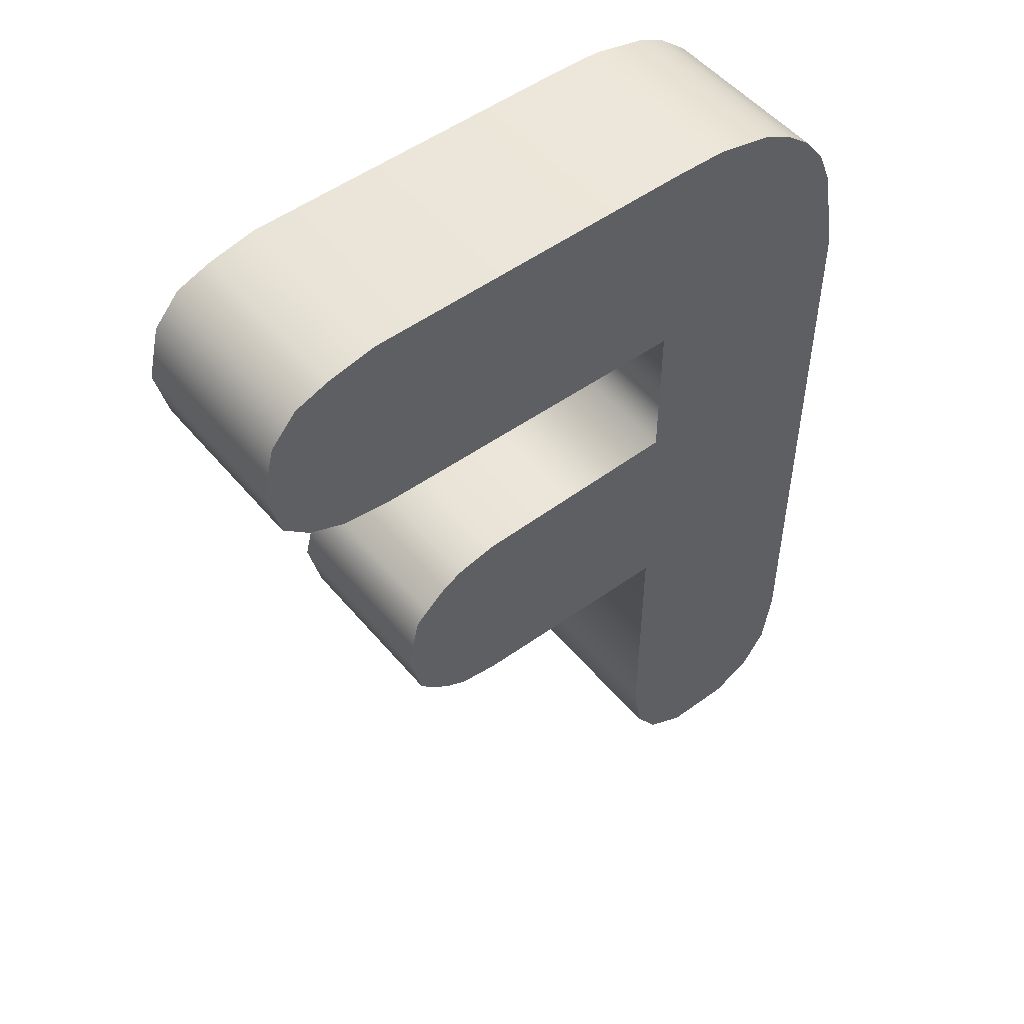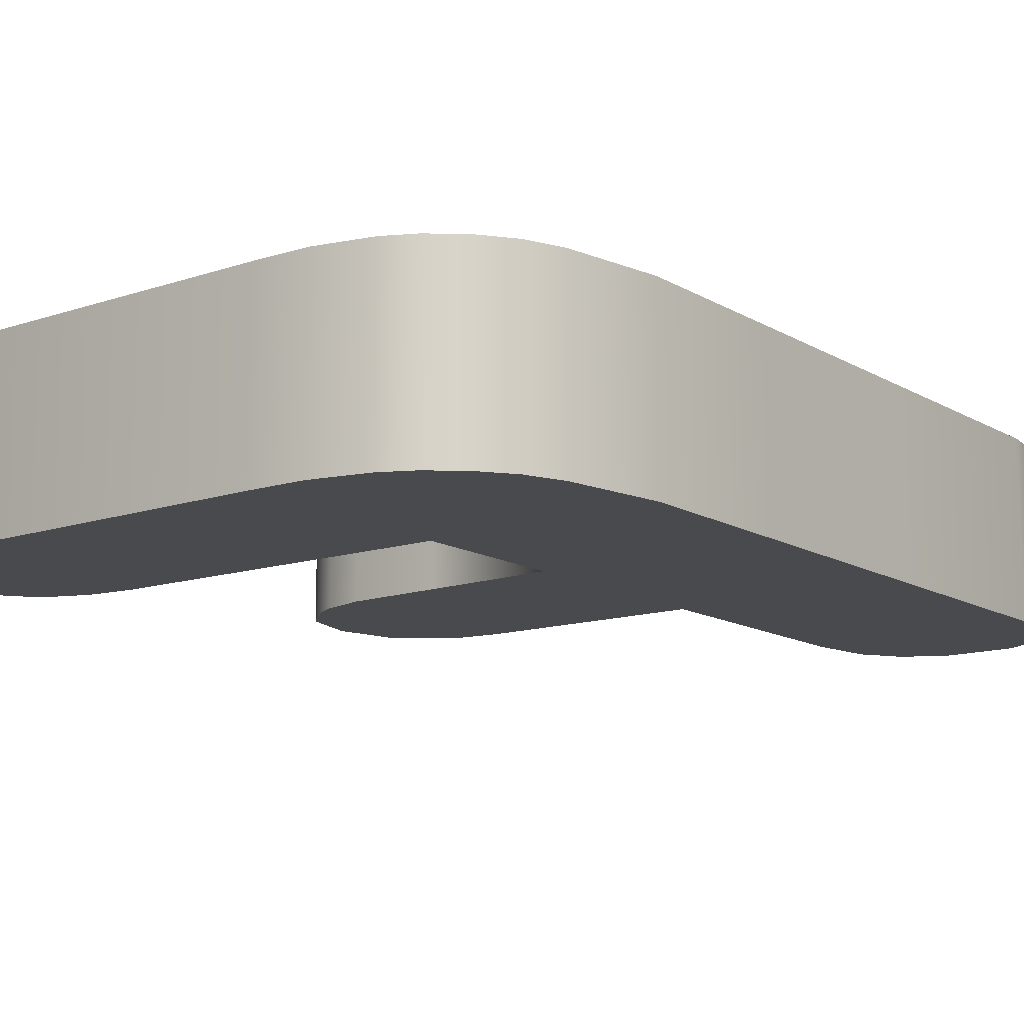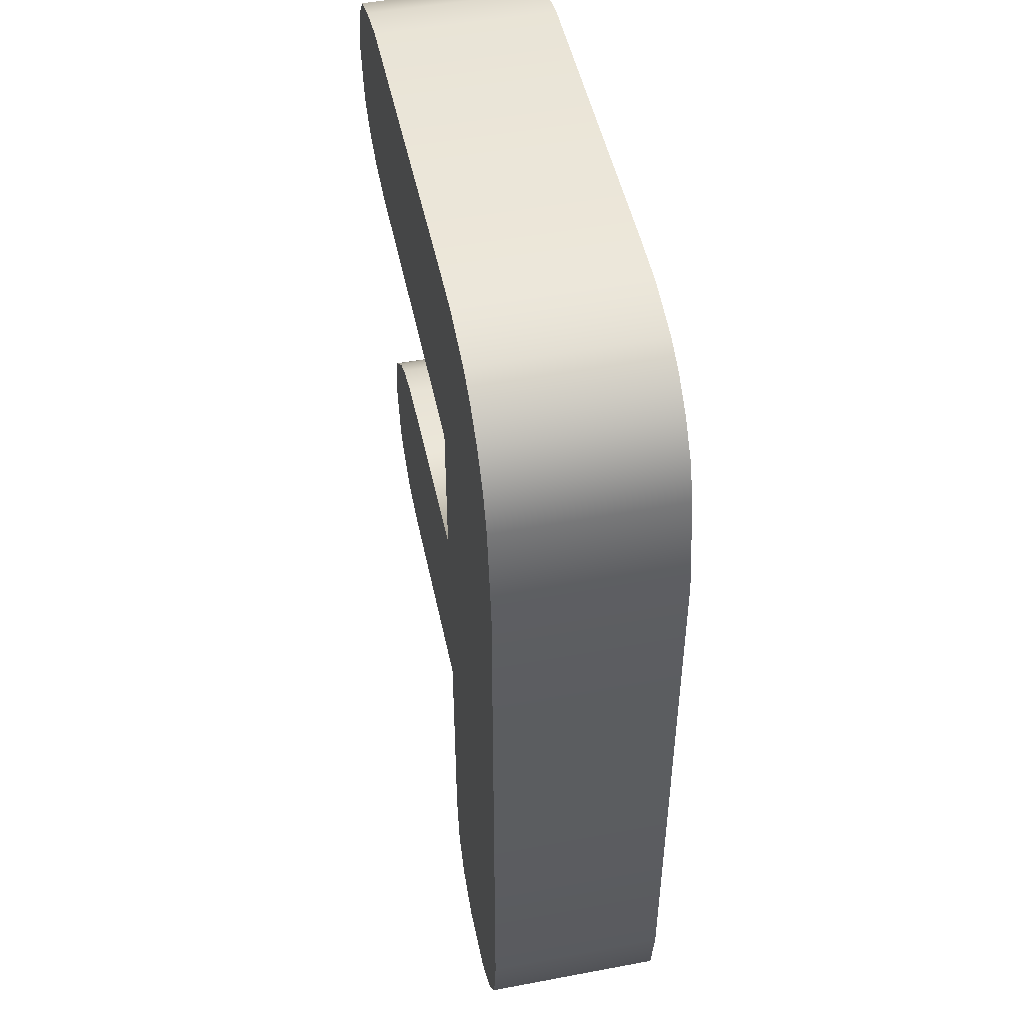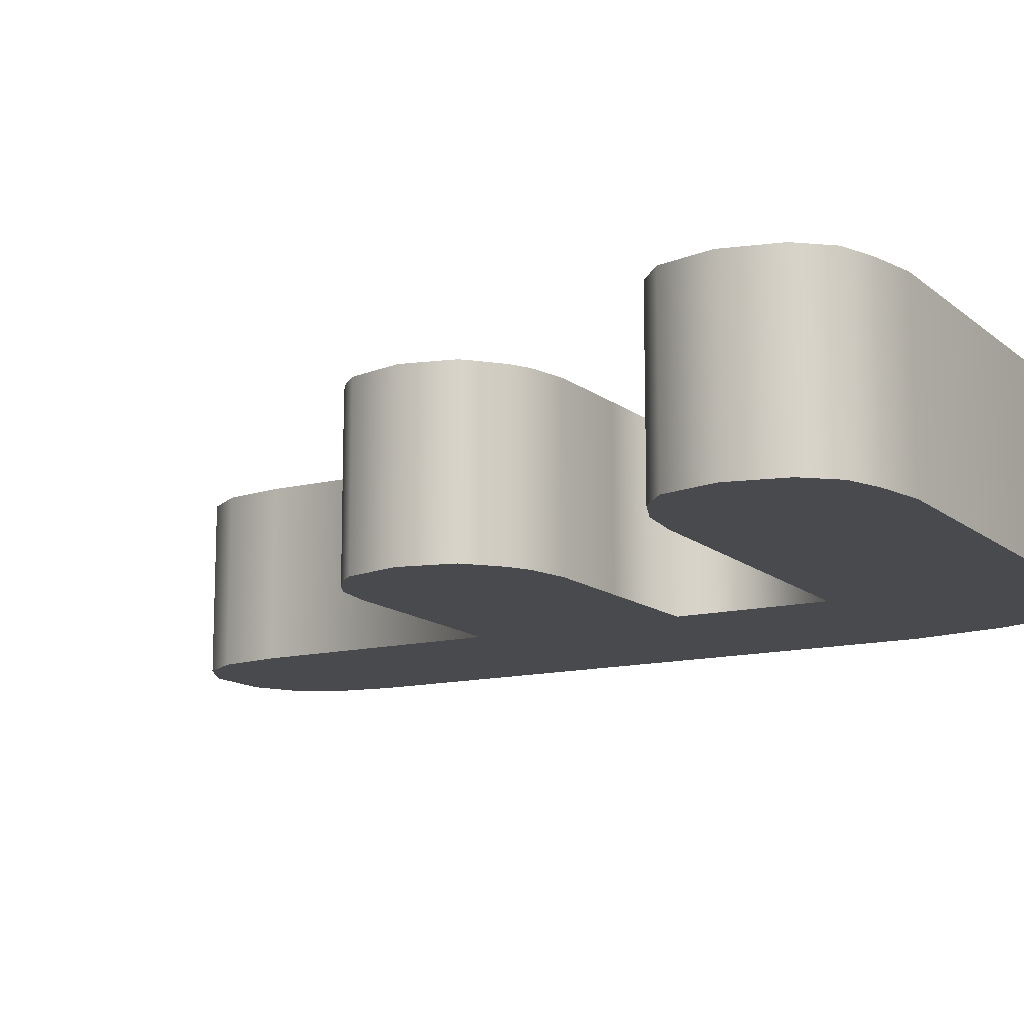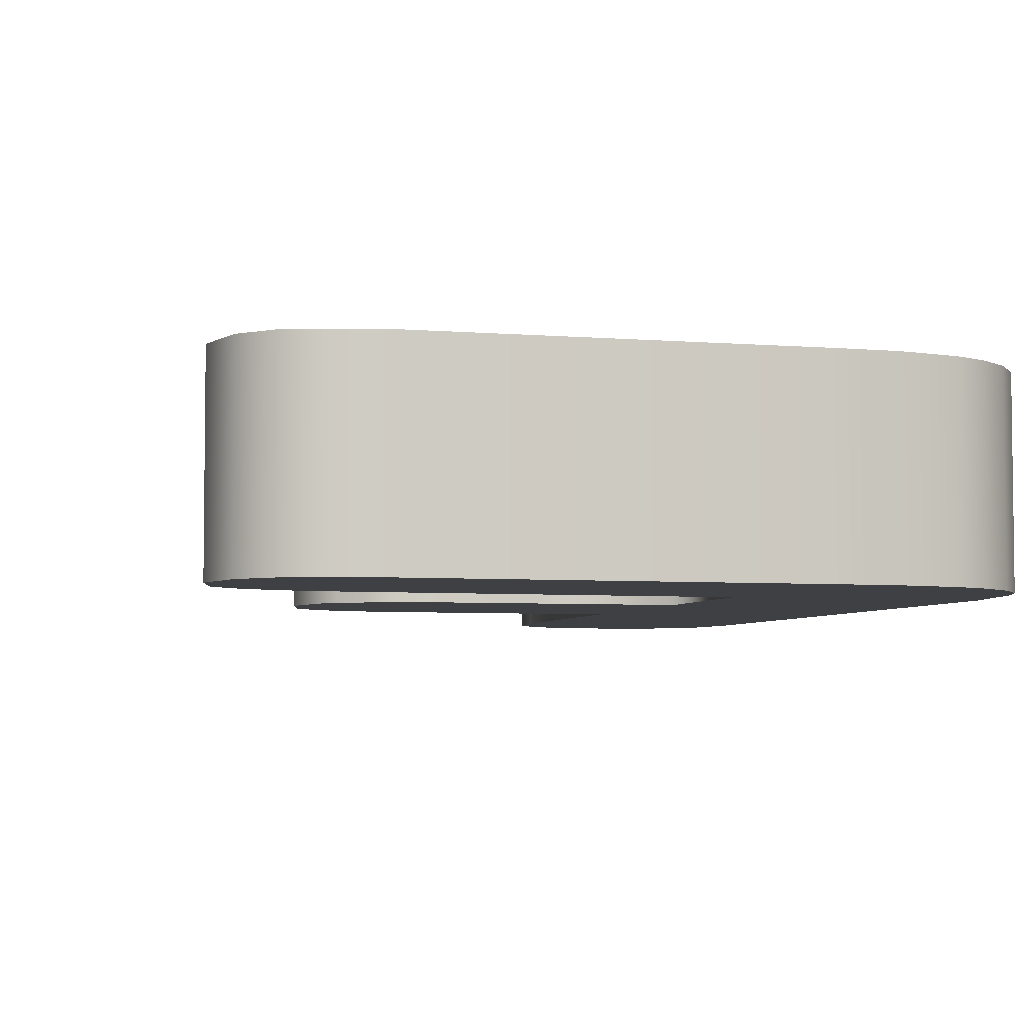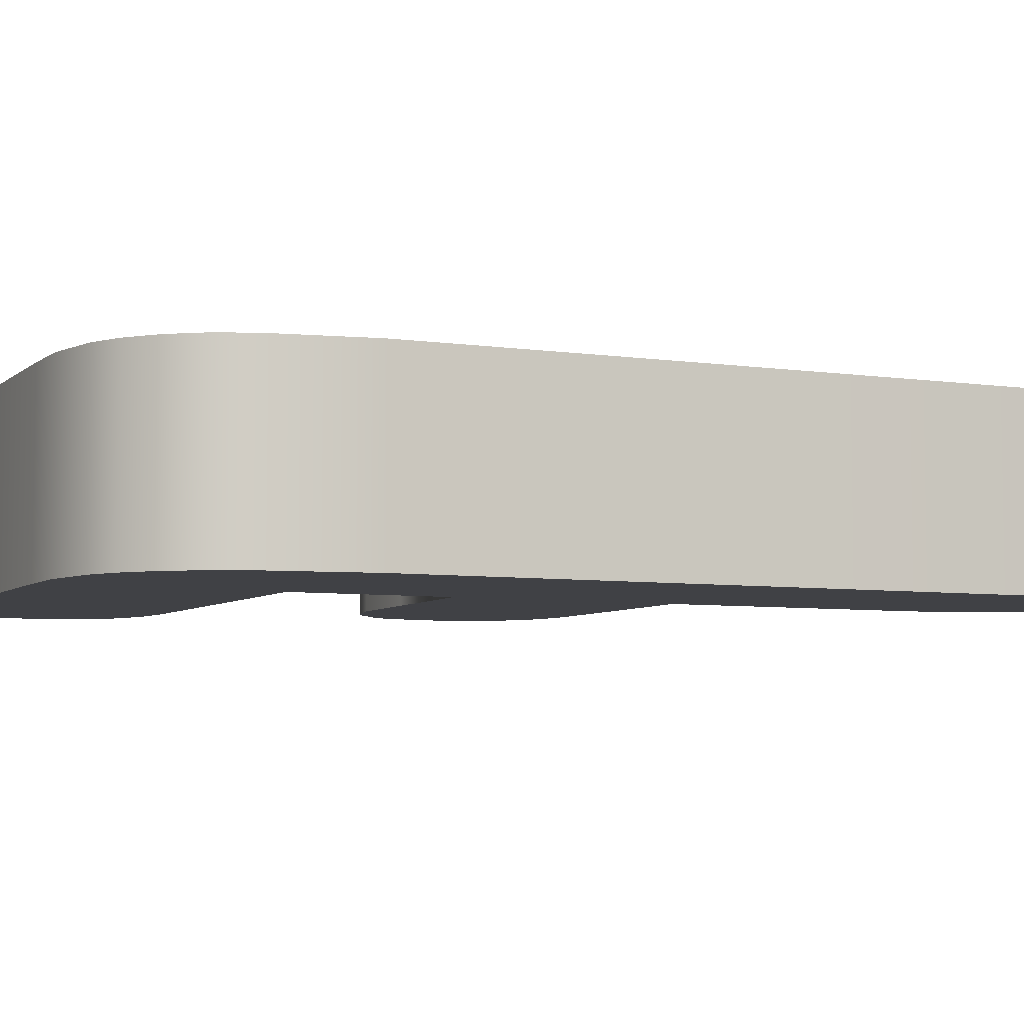
<metadata>
{"format":"obj","ext":"obj","renderer":"f3d","projection":"perspective","resolution":1024,"background":"white","views":[{"elev":51.2,"azim":141.5,"up":"+Y"},{"elev":-13.2,"azim":-142.5,"up":"+Z"},{"elev":48.9,"azim":-101.8,"up":"+Y"},{"elev":-13.1,"azim":119.9,"up":"+Z"},{"elev":-4.7,"azim":164.4,"up":"+Z"},{"elev":-5.9,"azim":-114.7,"up":"+Z"}]}
</metadata>
<code>
g Text_F
v -0.853 -1.071 0.2303
v -0.3048 -0.9087 0.2303
v -0.3295 -1.071 0.2303
v -0.8776 -0.9087 0.2303
v -0.7886 -1.168 0.2303
v -0.3938 -1.168 0.2303
v -0.6816 -1.227 0.2303
v -0.5008 -1.227 0.2303
v -0.3048 -0.2679 0.2303
v -0.8776 -0.2653 0.2303
v -0.3048 0.2835 0.2303
v -0.8776 0.2835 0.2303
v -0.3048 0.674 0.2303
v -0.8775 0.674 0.2303
v -0.8353 0.9164 0.2303
v -0.7984 1.009 0.2303
v -0.7398 1.088 0.2303
v -0.6655 1.15 0.2303
v -0.5912 1.188 0.2303
v -0.448 1.222 0.2303
v -0.3048 1.227 0.2303
v 0.562 1.227 0.2303
v 0.562 0.6916 0.2303
v 0.6836 1.201 0.2303
v 0.6836 0.7083 0.2303
v 0.7754 1.168 0.2303
v 0.7754 0.7482 0.2303
v 0.8441 1.09 0.2303
v 0.8441 0.8111 0.2303
v 0.8776 0.9504 0.2303
v 0.0143 0.2781 0.2303
v 0.0143 -0.2625 0.2303
v 0.2465 -0.2587 0.2303
v 0.2465 0.2743 0.2303
v 0.352 0.2502 0.2303
v 0.352 -0.2426 0.2303
v 0.4048 0.2218 0.2303
v 0.4048 -0.214 0.2303
v 0.4576 0.1763 0.2303
v 0.4576 -0.173 0.2303
v 0.491 0.1453 0.2303
v 0.491 -0.1346 0.2303
v 0.5257 0.009091 0.2303
v -0.3048 1.227 0.2303
v -0.448 1.222 -0.2303
v -0.3048 1.227 -0.2303
v -0.448 1.222 0.2303
v -0.5912 1.188 -0.2303
v -0.5912 1.188 0.2303
v -0.6655 1.15 -0.2303
v -0.6655 1.15 0.2303
v -0.7398 1.088 -0.2303
v -0.7398 1.088 0.2303
v 0.562 1.227 0.2303
v 0.562 1.227 -0.2303
v 0.6836 1.201 0.2303
v 0.6836 1.201 -0.2303
v 0.7754 1.168 0.2303
v 0.7754 1.168 -0.2303
v -0.3295 -1.071 0.2303
v -0.3048 -0.9087 -0.2303
v -0.3295 -1.071 -0.2303
v -0.3048 -0.9087 0.2303
v -0.3048 -0.2679 0.2303
v -0.3048 -0.2679 -0.2303
v -0.3938 -1.168 -0.2303
v -0.3938 -1.168 0.2303
v -0.8775 0.674 0.2303
v -0.8776 0.2835 -0.2303
v -0.8775 0.674 -0.2303
v -0.8776 0.2835 0.2303
v -0.8776 -0.2653 -0.2303
v -0.8776 -0.2653 0.2303
v -0.8776 -0.9087 0.2303
v -0.8776 -0.9087 -0.2303
v -0.8353 0.9164 0.2303
v -0.8353 0.9164 -0.2303
v -0.7984 1.009 0.2303
v -0.7984 1.009 -0.2303
v -0.7398 1.088 0.2303
v -0.7398 1.088 -0.2303
v -0.853 -1.071 0.2303
v -0.853 -1.071 -0.2303
v -0.7886 -1.168 0.2303
v -0.7886 -1.168 -0.2303
v -0.3048 0.2835 0.2303
v -0.3048 0.674 -0.2303
v -0.3048 0.2835 -0.2303
v -0.3048 0.674 0.2303
v 0.8441 1.09 0.2303
v 0.7754 1.168 -0.2303
v 0.8441 1.09 -0.2303
v 0.7754 1.168 0.2303
v 0.8776 0.9504 0.2303
v 0.8776 0.9504 -0.2303
v 0.8441 0.8111 0.2303
v 0.8441 0.8111 -0.2303
v -0.3048 0.674 0.2303
v 0.562 0.6916 -0.2303
v -0.3048 0.674 -0.2303
v 0.562 0.6916 0.2303
v 0.6836 0.7083 -0.2303
v 0.6836 0.7083 0.2303
v 0.7754 0.7482 -0.2303
v 0.7754 0.7482 0.2303
v 0.8441 0.8111 -0.2303
v 0.8441 0.8111 0.2303
v 0.2465 0.2743 0.2303
v 0.0143 0.2781 -0.2303
v 0.2465 0.2743 -0.2303
v 0.0143 0.2781 0.2303
v -0.3048 0.2835 -0.2303
v -0.3048 0.2835 0.2303
v 0.352 0.2502 0.2303
v 0.352 0.2502 -0.2303
v 0.4048 0.2218 0.2303
v 0.4048 0.2218 -0.2303
v 0.4576 0.1763 0.2303
v 0.4576 0.1763 -0.2303
v 0.491 0.1453 0.2303
v 0.491 0.1453 -0.2303
v -0.3048 -0.2679 0.2303
v 0.0143 -0.2625 -0.2303
v -0.3048 -0.2679 -0.2303
v 0.0143 -0.2625 0.2303
v 0.2465 -0.2587 -0.2303
v 0.2465 -0.2587 0.2303
v 0.352 -0.2426 0.2303
v 0.352 -0.2426 -0.2303
v 0.4048 -0.214 -0.2303
v 0.4048 -0.214 0.2303
v 0.4576 -0.173 0.2303
v 0.4576 -0.173 -0.2303
v -0.853 -1.071 -0.2303
v -0.3048 -0.9087 -0.2303
v -0.8776 -0.9087 -0.2303
v -0.3295 -1.071 -0.2303
v -0.7886 -1.168 -0.2303
v -0.3938 -1.168 -0.2303
v -0.6816 -1.227 -0.2303
v -0.5008 -1.227 -0.2303
v -0.3048 -0.2679 -0.2303
v -0.8776 -0.2653 -0.2303
v -0.3048 0.2835 -0.2303
v -0.8776 0.2835 -0.2303
v -0.3048 0.674 -0.2303
v -0.8775 0.674 -0.2303
v -0.8353 0.9164 -0.2303
v -0.7984 1.009 -0.2303
v -0.7398 1.088 -0.2303
v -0.6655 1.15 -0.2303
v -0.5912 1.188 -0.2303
v -0.448 1.222 -0.2303
v -0.3048 1.227 -0.2303
v 0.562 1.227 -0.2303
v 0.562 0.6916 -0.2303
v 0.6836 1.201 -0.2303
v 0.6836 0.7083 -0.2303
v 0.7754 1.168 -0.2303
v 0.7754 0.7482 -0.2303
v 0.8441 1.09 -0.2303
v 0.8441 0.8111 -0.2303
v 0.8776 0.9504 -0.2303
v 0.0143 0.2781 -0.2303
v 0.0143 -0.2625 -0.2303
v 0.2465 -0.2587 -0.2303
v 0.2465 0.2743 -0.2303
v 0.352 0.2502 -0.2303
v 0.352 -0.2426 -0.2303
v 0.4048 0.2218 -0.2303
v 0.4048 -0.214 -0.2303
v 0.4576 0.1763 -0.2303
v 0.4576 -0.173 -0.2303
v 0.491 0.1453 -0.2303
v 0.491 -0.1346 -0.2303
v 0.5257 0.009091 -0.2303
v -0.6816 -1.227 0.2303
v -0.7886 -1.168 -0.2303
v -0.7886 -1.168 0.2303
v -0.6816 -1.227 -0.2303
v -0.5008 -1.227 0.2303
v -0.5008 -1.227 -0.2303
v -0.3938 -1.168 0.2303
v -0.3938 -1.168 -0.2303
v 0.491 0.1453 0.2303
v 0.5257 0.009091 -0.2303
v 0.5257 0.009091 0.2303
v 0.491 0.1453 -0.2303
v 0.491 -0.1346 -0.2303
v 0.491 -0.1346 0.2303
v 0.4576 -0.173 -0.2303
v 0.4576 -0.173 0.2303
g Text_F_0
f 3 2 1
f 4 1 2
f 1 5 3
f 6 3 5
f 5 7 6
f 8 6 7
f 2 9 4
f 10 4 9
f 9 11 10
f 12 10 11
f 11 13 12
f 14 12 13
f 14 13 15
f 13 16 15
f 17 16 13
f 18 17 13
f 19 18 13
f 19 13 20
f 21 20 13
f 21 13 22
f 23 22 13
f 22 23 24
f 25 24 23
f 24 25 26
f 27 26 25
f 26 27 28
f 29 28 27
f 29 30 28
f 32 31 9
f 11 9 31
f 32 33 31
f 34 31 33
f 34 33 35
f 36 35 33
f 35 36 37
f 38 37 36
f 37 38 39
f 40 39 38
f 39 40 41
f 42 41 40
f 43 41 42
f 46 45 44
f 47 44 45
f 45 48 47
f 49 47 48
f 48 50 49
f 51 49 50
f 50 52 51
f 53 51 52
f 44 54 46
f 55 46 54
f 54 56 55
f 57 55 56
f 56 58 57
f 59 57 58
f 62 61 60
f 63 60 61
f 63 61 64
f 65 64 61
f 62 60 66
f 67 66 60
f 70 69 68
f 71 68 69
f 69 72 71
f 73 71 72
f 73 72 74
f 75 74 72
f 68 76 70
f 77 70 76
f 76 78 77
f 79 77 78
f 78 80 79
f 81 79 80
f 74 75 82
f 83 82 75
f 82 83 84
f 85 84 83
f 88 87 86
f 89 86 87
f 92 91 90
f 93 90 91
f 90 94 92
f 95 92 94
f 94 96 95
f 97 95 96
f 100 99 98
f 101 98 99
f 99 102 101
f 103 101 102
f 102 104 103
f 105 103 104
f 104 106 105
f 107 105 106
f 110 109 108
f 111 108 109
f 109 112 111
f 113 111 112
f 108 114 110
f 115 110 114
f 114 116 115
f 117 115 116
f 116 118 117
f 119 117 118
f 118 120 119
f 121 119 120
f 124 123 122
f 125 122 123
f 123 126 125
f 127 125 126
f 127 126 128
f 129 128 126
f 129 130 128
f 131 128 130
f 131 130 132
f 133 132 130
f 136 135 134
f 137 134 135
f 134 137 138
f 139 138 137
f 138 139 140
f 141 140 139
f 135 136 142
f 143 142 136
f 142 143 144
f 145 144 143
f 144 145 146
f 147 146 145
f 146 147 148
f 149 146 148
f 149 150 146
f 150 151 146
f 151 152 146
f 146 152 153
f 153 154 146
f 154 155 146
f 156 146 155
f 155 157 156
f 158 156 157
f 157 159 158
f 160 158 159
f 159 161 160
f 162 160 161
f 163 162 161
f 144 164 142
f 165 142 164
f 165 164 166
f 167 166 164
f 167 168 166
f 169 166 168
f 168 170 169
f 171 169 170
f 170 172 171
f 173 171 172
f 172 174 173
f 175 173 174
f 174 176 175
f 179 178 177
f 180 177 178
f 177 180 181
f 182 181 180
f 181 182 183
f 184 183 182
f 187 186 185
f 188 185 186
f 186 187 189
f 190 189 187
f 189 190 191
f 192 191 190

</code>
